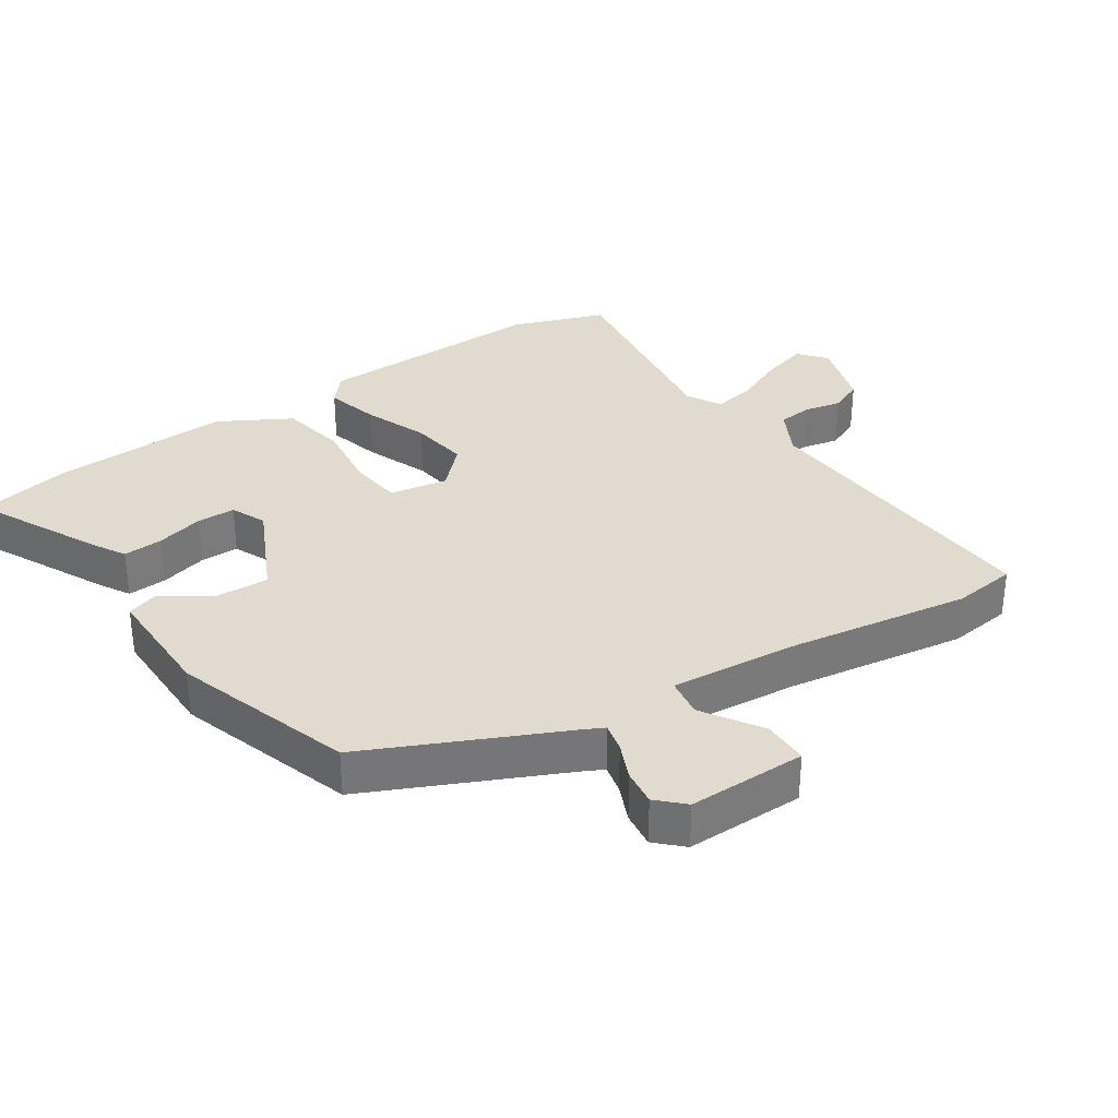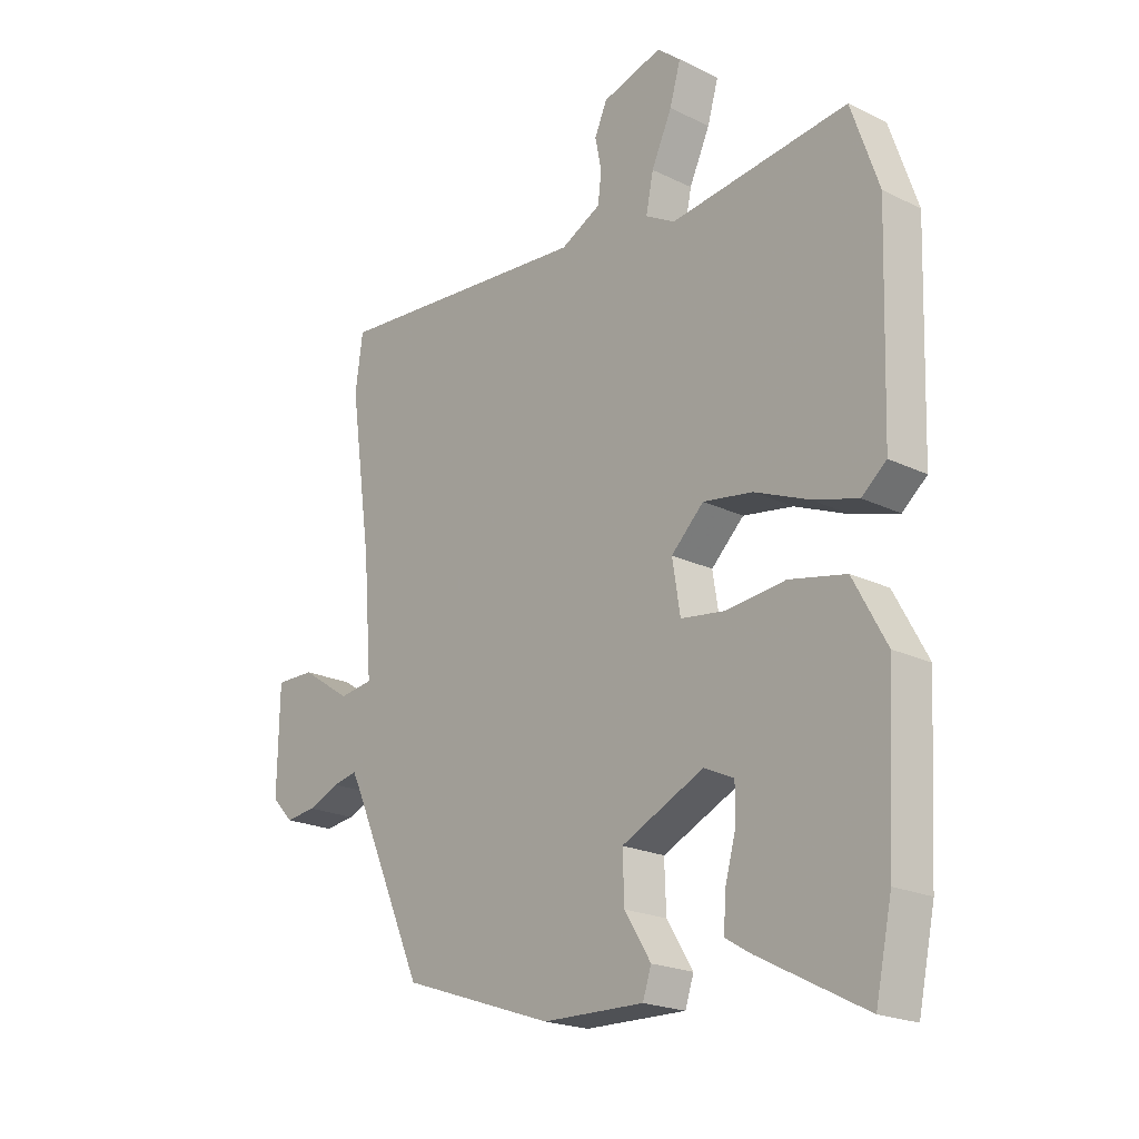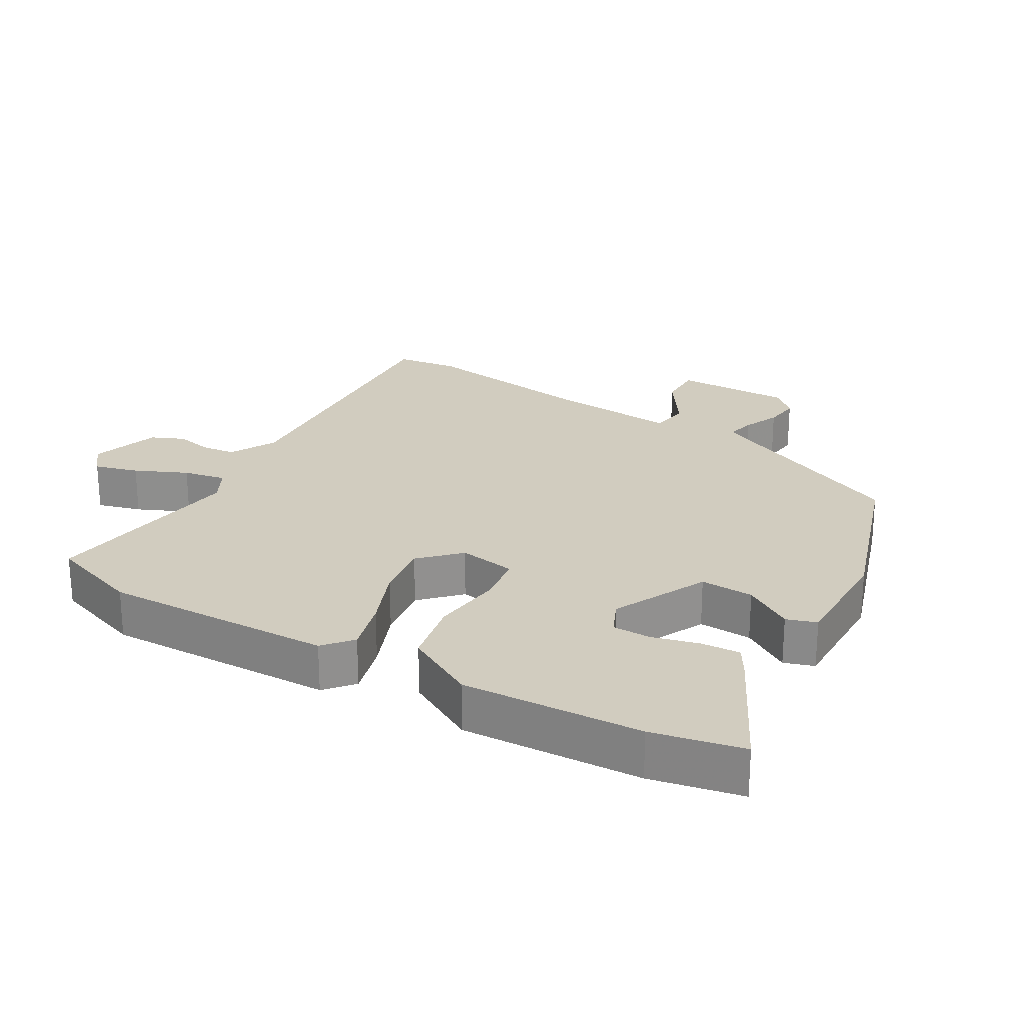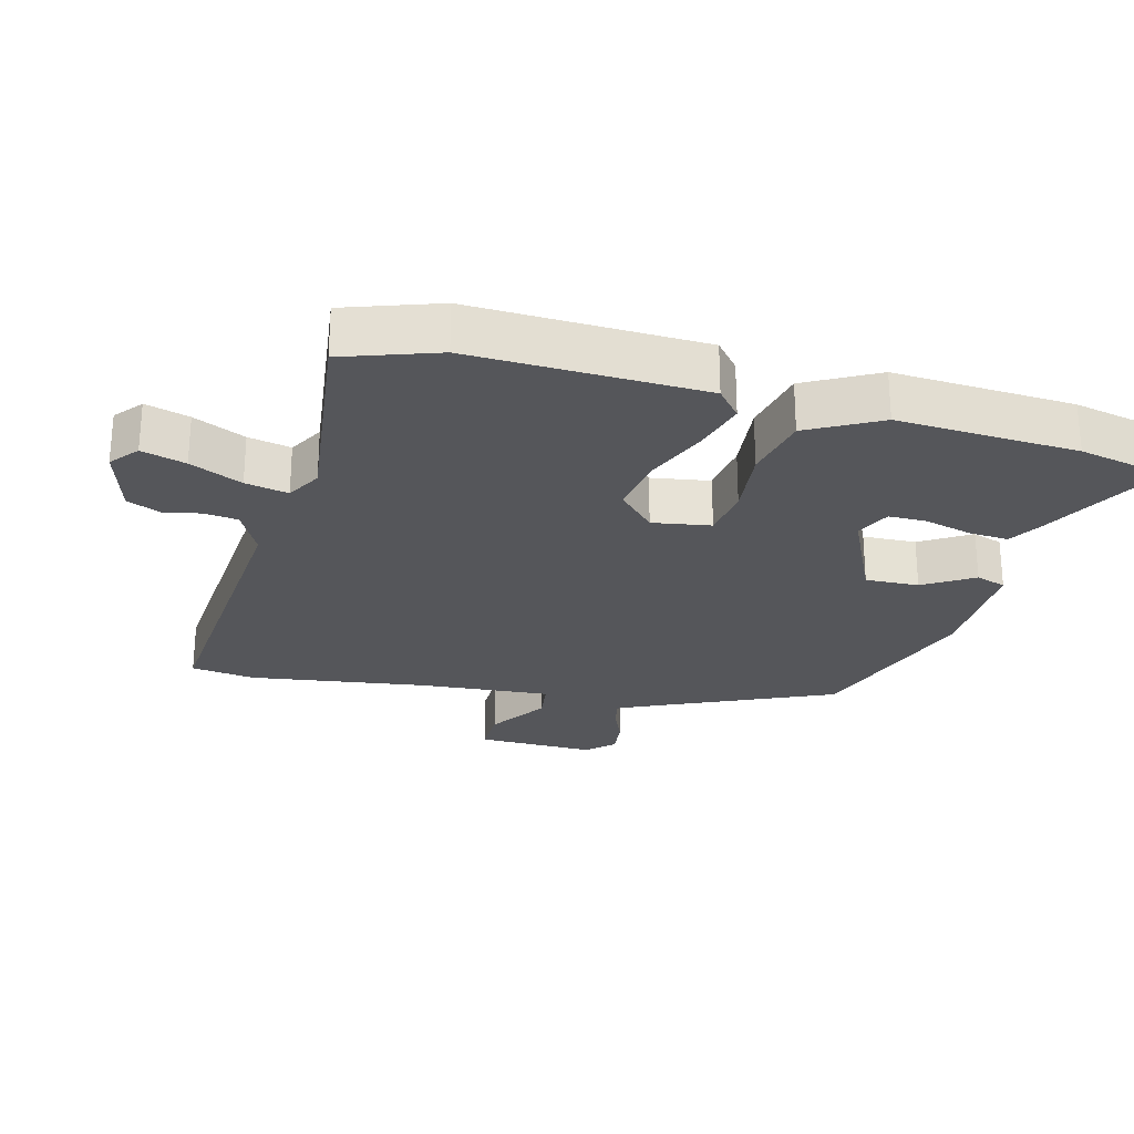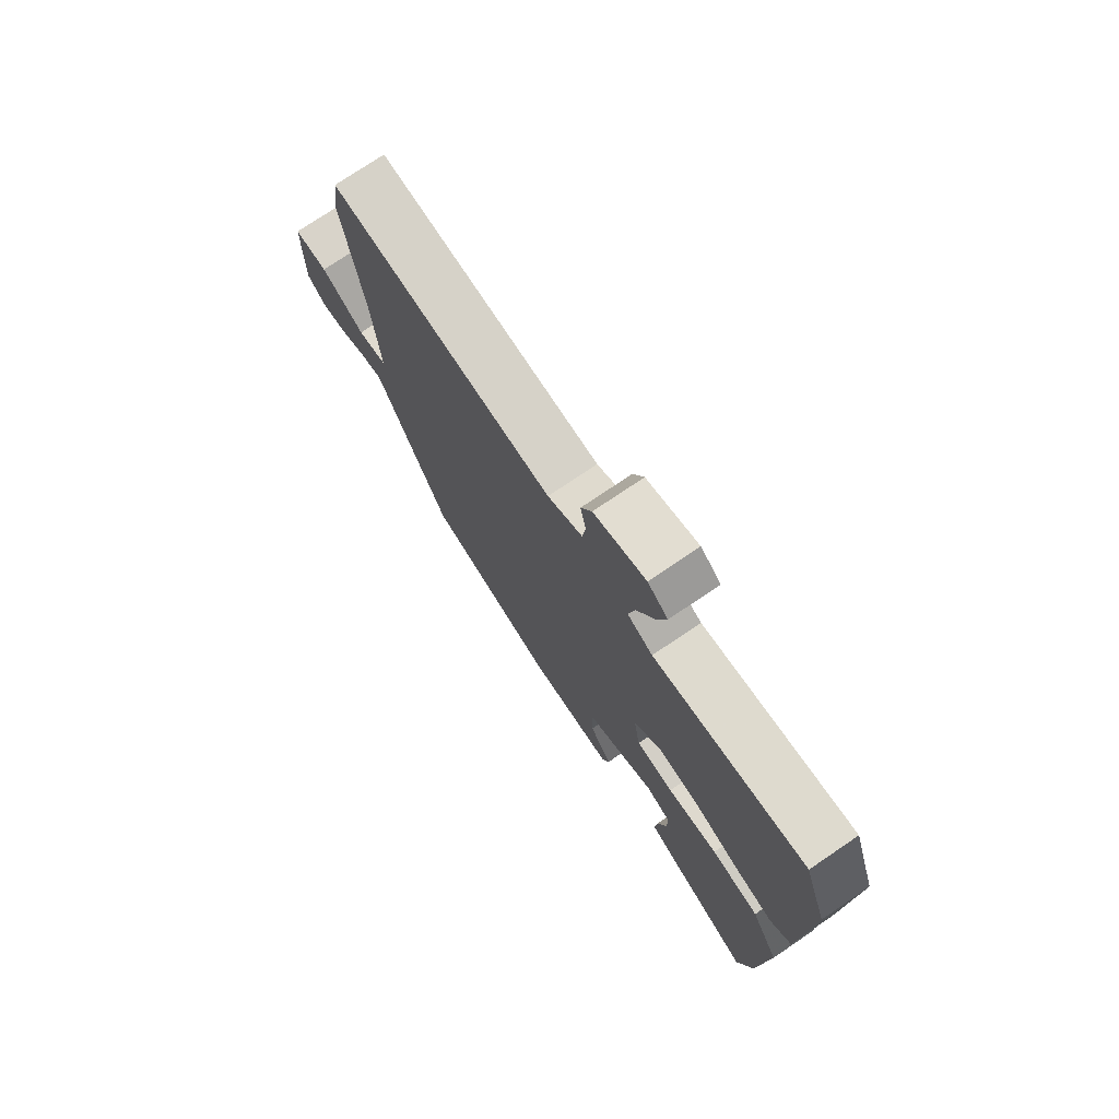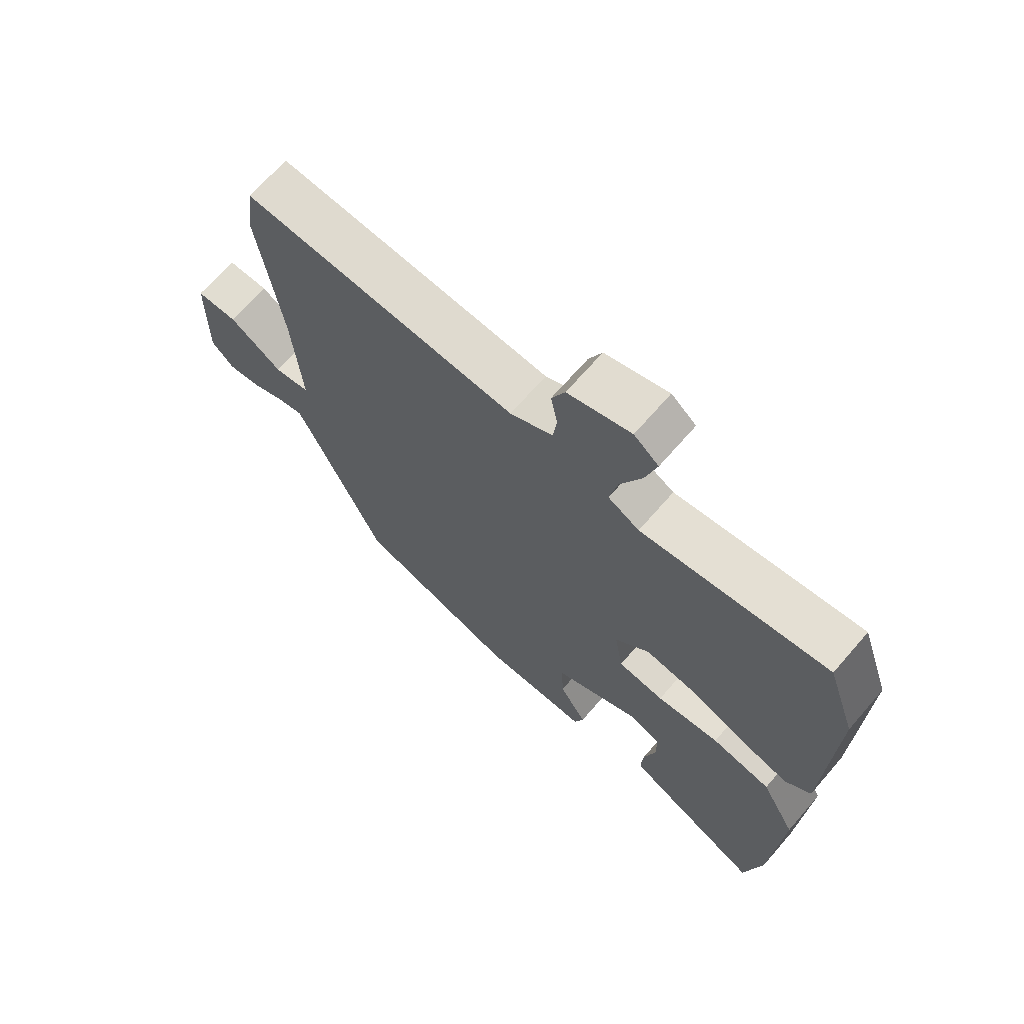
<metadata>
{"format":"obj","ext":"obj","renderer":"f3d","projection":"perspective","resolution":1024,"background":"white","views":[{"elev":33.5,"azim":-122.9,"up":"+Y"},{"elev":-20.8,"azim":48.6,"up":"+Z"},{"elev":24.2,"azim":120.9,"up":"+Y"},{"elev":-26.0,"azim":75.3,"up":"+Y"},{"elev":75.3,"azim":55.9,"up":"+Z"},{"elev":68.3,"azim":40.9,"up":"+Z"}]}
</metadata>
<code>
v 0.493 0.07 0.519
v 0.541 0.07 0.379
v 0.53 0.07 0.033
v 0.487 0.07 -0.003
v 0.407 0.07 0.02
v 0.313 0.07 0.059
v 0.226 0.07 0.073
v 0.169 0.07 0.018
v 0.183 0.07 -0.069
v 0.26 0.07 -0.08
v 0.365 0.07 -0.069
v 0.464 0.07 -0.09
v 0.522 0.07 -0.197
v 0.507 0.07 -0.467
v 0.478 0.07 -0.603
v 0.292 0.07 -0.506
v 0.247 0.07 -0.479
v 0.251 0.07 -0.42
v 0.27 0.07 -0.35
v 0.27 0.07 -0.292
v 0.218 0.07 -0.268
v 0.074 0.07 -0.335
v 0.077 0.07 -0.415
v 0.123 0.07 -0.489
v 0.108 0.07 -0.534
v -0.069 0.07 -0.53
v -0.335 0.07 -0.439
v -0.463 0.07 -0.152
v -0.479 0.07 -0.119
v -0.522 0.07 -0.128
v -0.577 0.07 -0.151
v -0.631 0.07 -0.157
v -0.668 0.07 -0.118
v -0.665 0.07 0.059
v -0.597 0.07 0.058
v -0.51 0.07 0
v -0.451 0.07 0.008
v -0.466 0.07 0.202
v -0.504 0.07 0.471
v -0.491 0.07 0.566
v -0.036 0.07 0.529
v 0.035 0.07 0.565
v 0.041 0.07 0.616
v 0.03 0.07 0.672
v 0.052 0.07 0.721
v 0.157 0.07 0.752
v 0.198 0.07 0.718
v 0.179 0.07 0.652
v 0.143 0.07 0.574
v 0.13 0.07 0.51
v 0.182 0.07 0.481
v 0.493 0 0.519
v 0.541 0 0.379
v 0.53 0 0.033
v 0.487 0 -0.003
v 0.407 0 0.02
v 0.313 0 0.059
v 0.226 0 0.073
v 0.169 0 0.018
v 0.183 0 -0.069
v 0.26 0 -0.08
v 0.365 0 -0.069
v 0.464 0 -0.09
v 0.522 0 -0.197
v 0.507 0 -0.467
v 0.478 0 -0.603
v 0.292 0 -0.506
v 0.247 0 -0.479
v 0.251 0 -0.42
v 0.27 0 -0.35
v 0.27 0 -0.292
v 0.218 0 -0.268
v 0.074 0 -0.335
v 0.077 0 -0.415
v 0.123 0 -0.489
v 0.108 0 -0.534
v -0.069 0 -0.53
v -0.335 0 -0.439
v -0.463 0 -0.152
v -0.479 0 -0.119
v -0.522 0 -0.128
v -0.577 0 -0.151
v -0.631 0 -0.157
v -0.668 0 -0.118
v -0.665 0 0.059
v -0.597 0 0.058
v -0.51 0 0
v -0.451 0 0.008
v -0.466 0 0.202
v -0.504 0 0.471
v -0.491 0 0.566
v -0.036 0 0.529
v 0.035 0 0.565
v 0.041 0 0.616
v 0.03 0 0.672
v 0.052 0 0.721
v 0.157 0 0.752
v 0.198 0 0.718
v 0.179 0 0.652
v 0.143 0 0.574
v 0.13 0 0.51
v 0.182 0 0.481
f 46 47 48 49
f 46 49 50
f 43 44 45 46
f 42 43 46 50
f 41 42 50
f 38 39 40 41
f 37 38 41 50
f 33 34 35 36
f 33 36 37
f 30 31 32 33
f 29 30 33 37
f 28 29 37 50
f 23 24 25 26
f 22 23 26 27
f 21 22 27 28
f 16 17 18 19
f 16 19 20
f 15 16 20
f 14 15 20
f 13 14 20
f 10 11 12 13
f 9 10 13 20
f 3 4 5 6
f 3 6 7
f 51 1 2 3
f 51 3 7
f 50 51 7 8
f 28 50 8
f 9 20 21
f 9 21 28
f 8 9 28
f 100 99 98 97
f 101 100 97
f 97 96 95 94
f 101 97 94 93
f 101 93 92
f 92 91 90 89
f 101 92 89 88
f 87 86 85 84
f 88 87 84
f 84 83 82 81
f 88 84 81 80
f 101 88 80 79
f 77 76 75 74
f 78 77 74 73
f 79 78 73 72
f 70 69 68 67
f 71 70 67
f 71 67 66
f 71 66 65
f 71 65 64
f 64 63 62 61
f 71 64 61 60
f 57 56 55 54
f 58 57 54
f 54 53 52 102
f 58 54 102
f 59 58 102 101
f 59 101 79
f 72 71 60
f 79 72 60
f 79 60 59
f 1 52 53 2
f 2 53 54 3
f 3 54 55 4
f 4 55 56 5
f 5 56 57 6
f 6 57 58 7
f 7 58 59 8
f 8 59 60 9
f 9 60 61 10
f 10 61 62 11
f 11 62 63 12
f 12 63 64 13
f 13 64 65 14
f 14 65 66 15
f 15 66 67 16
f 16 67 68 17
f 17 68 69 18
f 18 69 70 19
f 19 70 71 20
f 20 71 72 21
f 21 72 73 22
f 22 73 74 23
f 23 74 75 24
f 24 75 76 25
f 25 76 77 26
f 26 77 78 27
f 27 78 79 28
f 28 79 80 29
f 29 80 81 30
f 30 81 82 31
f 31 82 83 32
f 32 83 84 33
f 33 84 85 34
f 34 85 86 35
f 35 86 87 36
f 36 87 88 37
f 37 88 89 38
f 38 89 90 39
f 39 90 91 40
f 40 91 92 41
f 41 92 93 42
f 42 93 94 43
f 43 94 95 44
f 44 95 96 45
f 45 96 97 46
f 46 97 98 47
f 47 98 99 48
f 48 99 100 49
f 49 100 101 50
f 50 101 102 51
f 51 102 52 1

</code>
